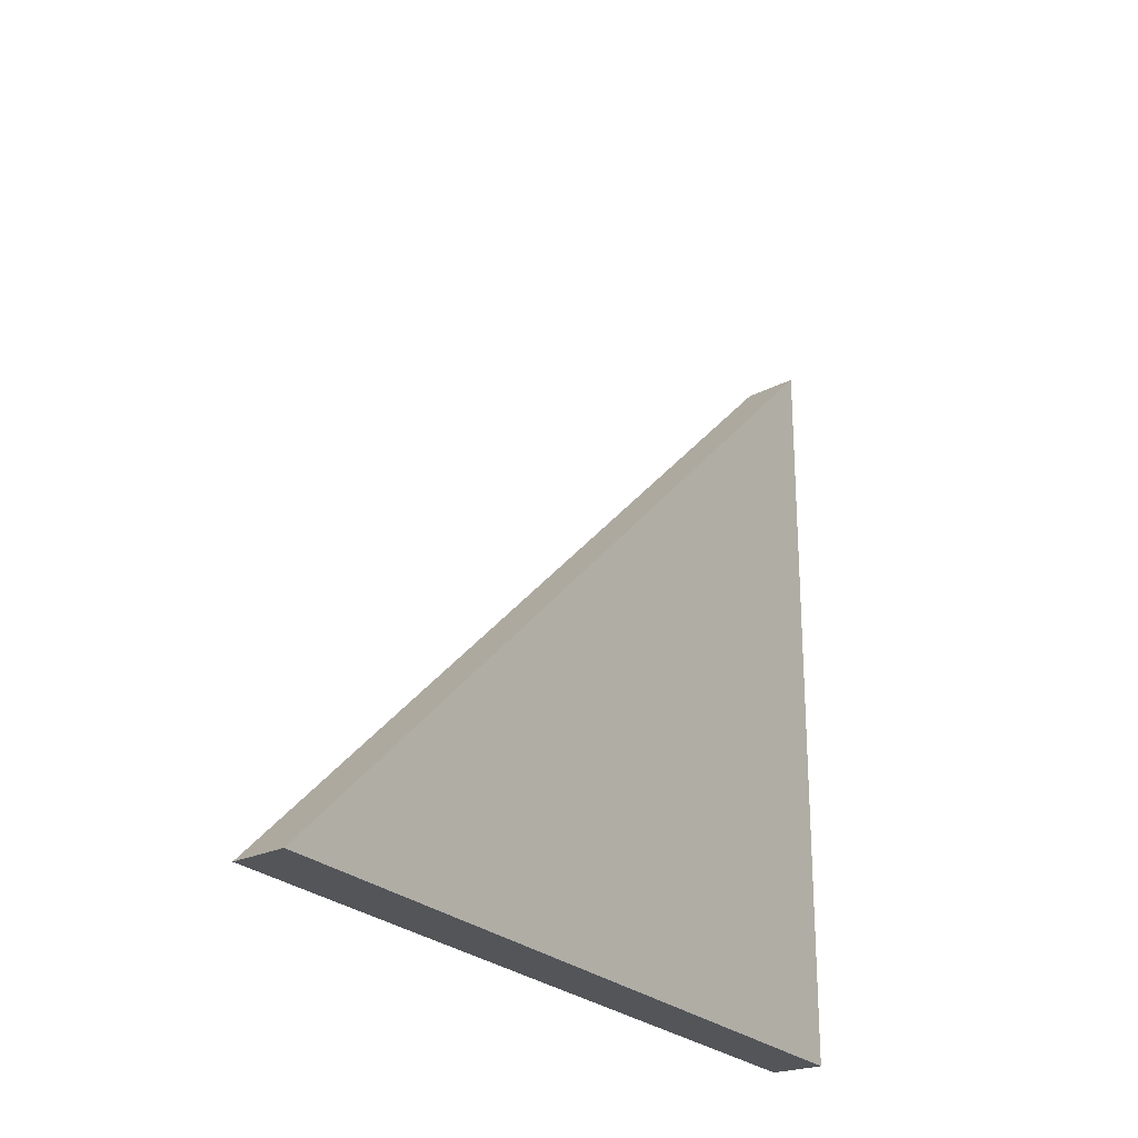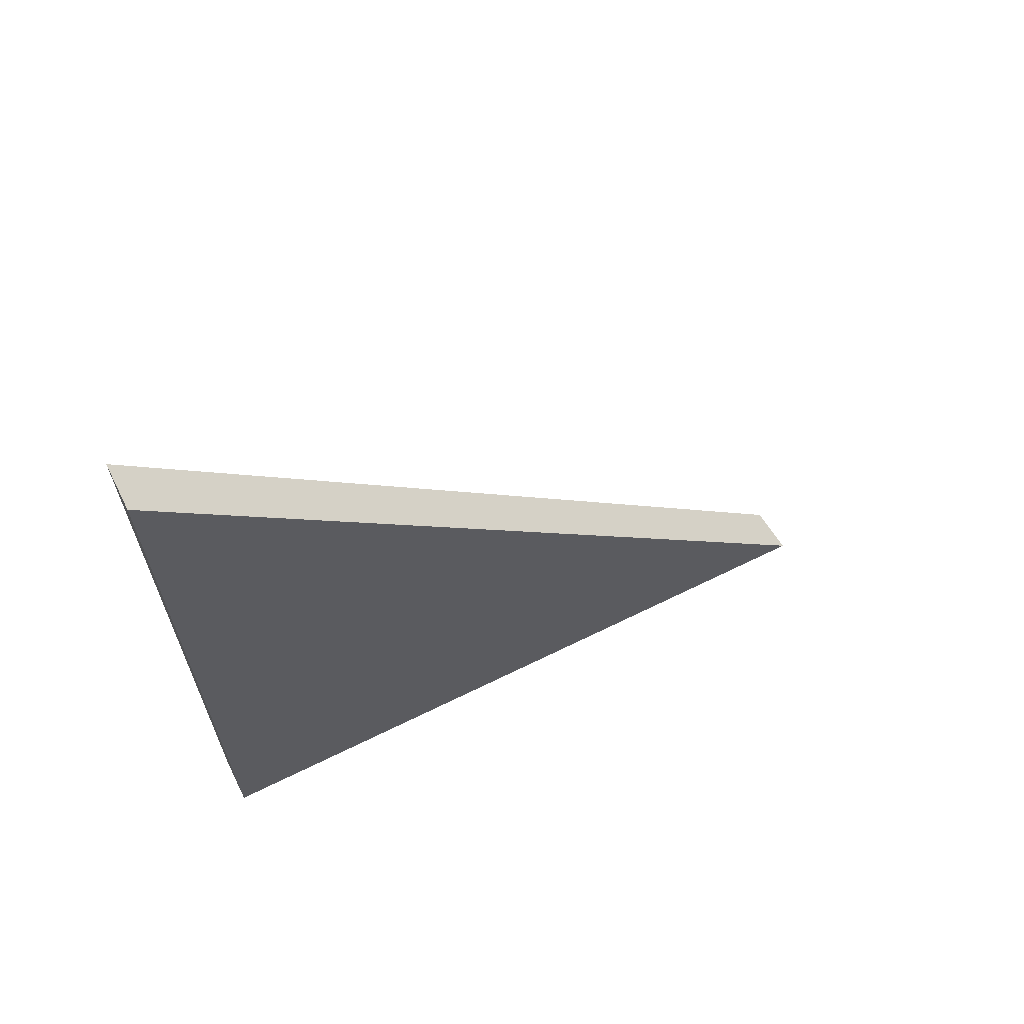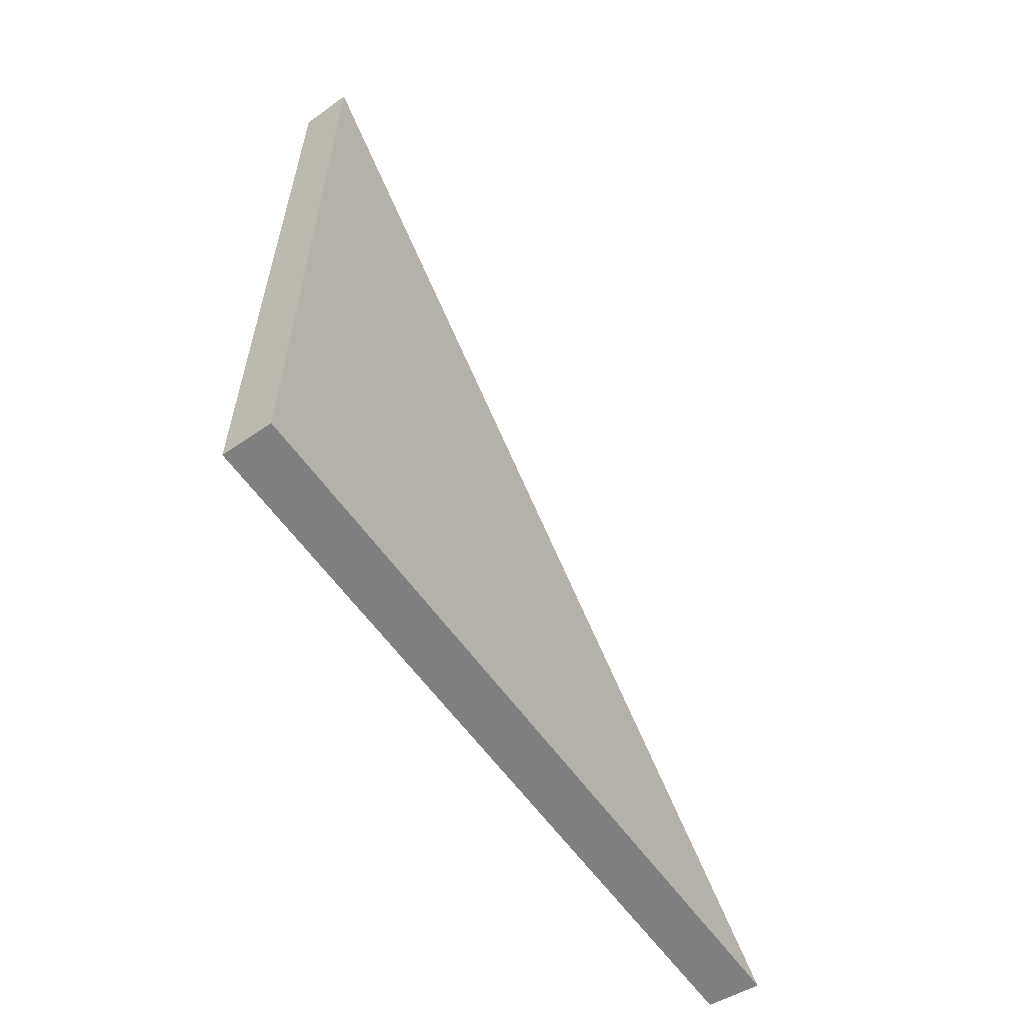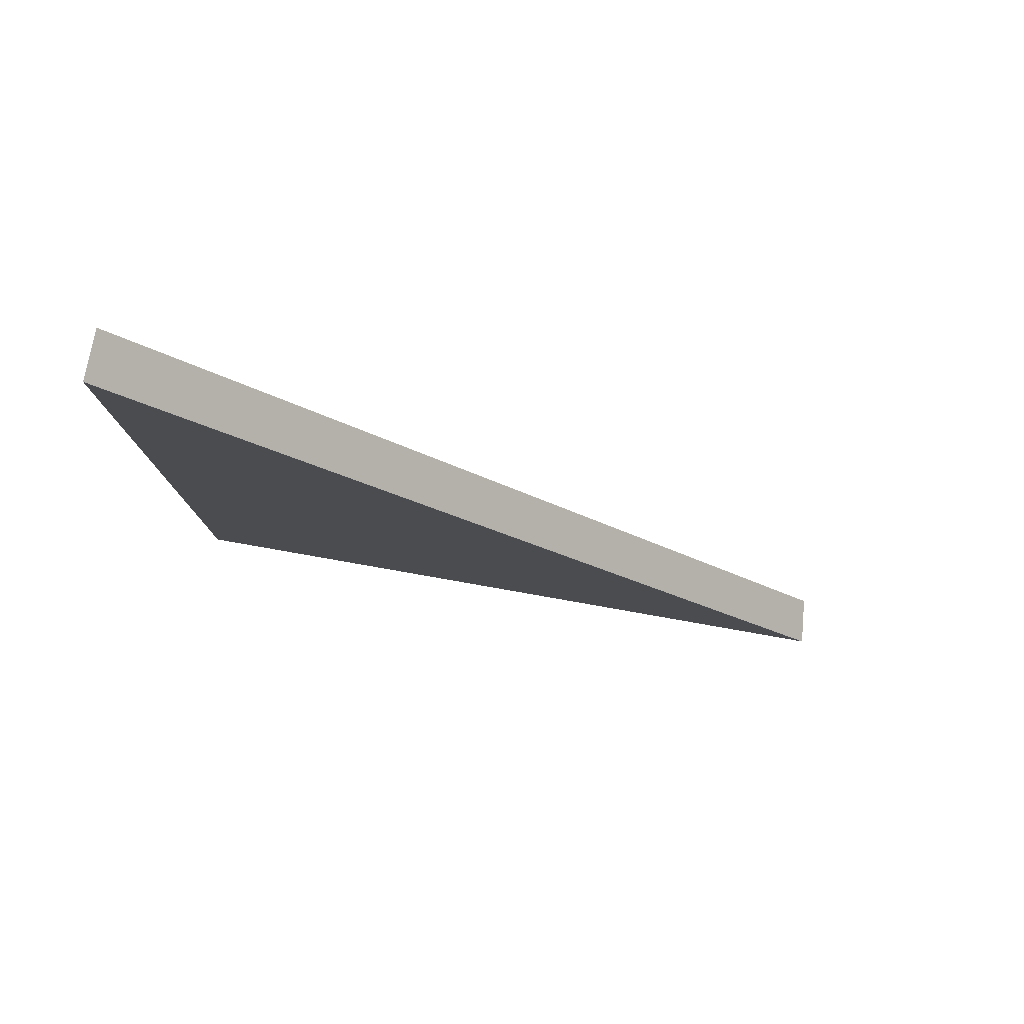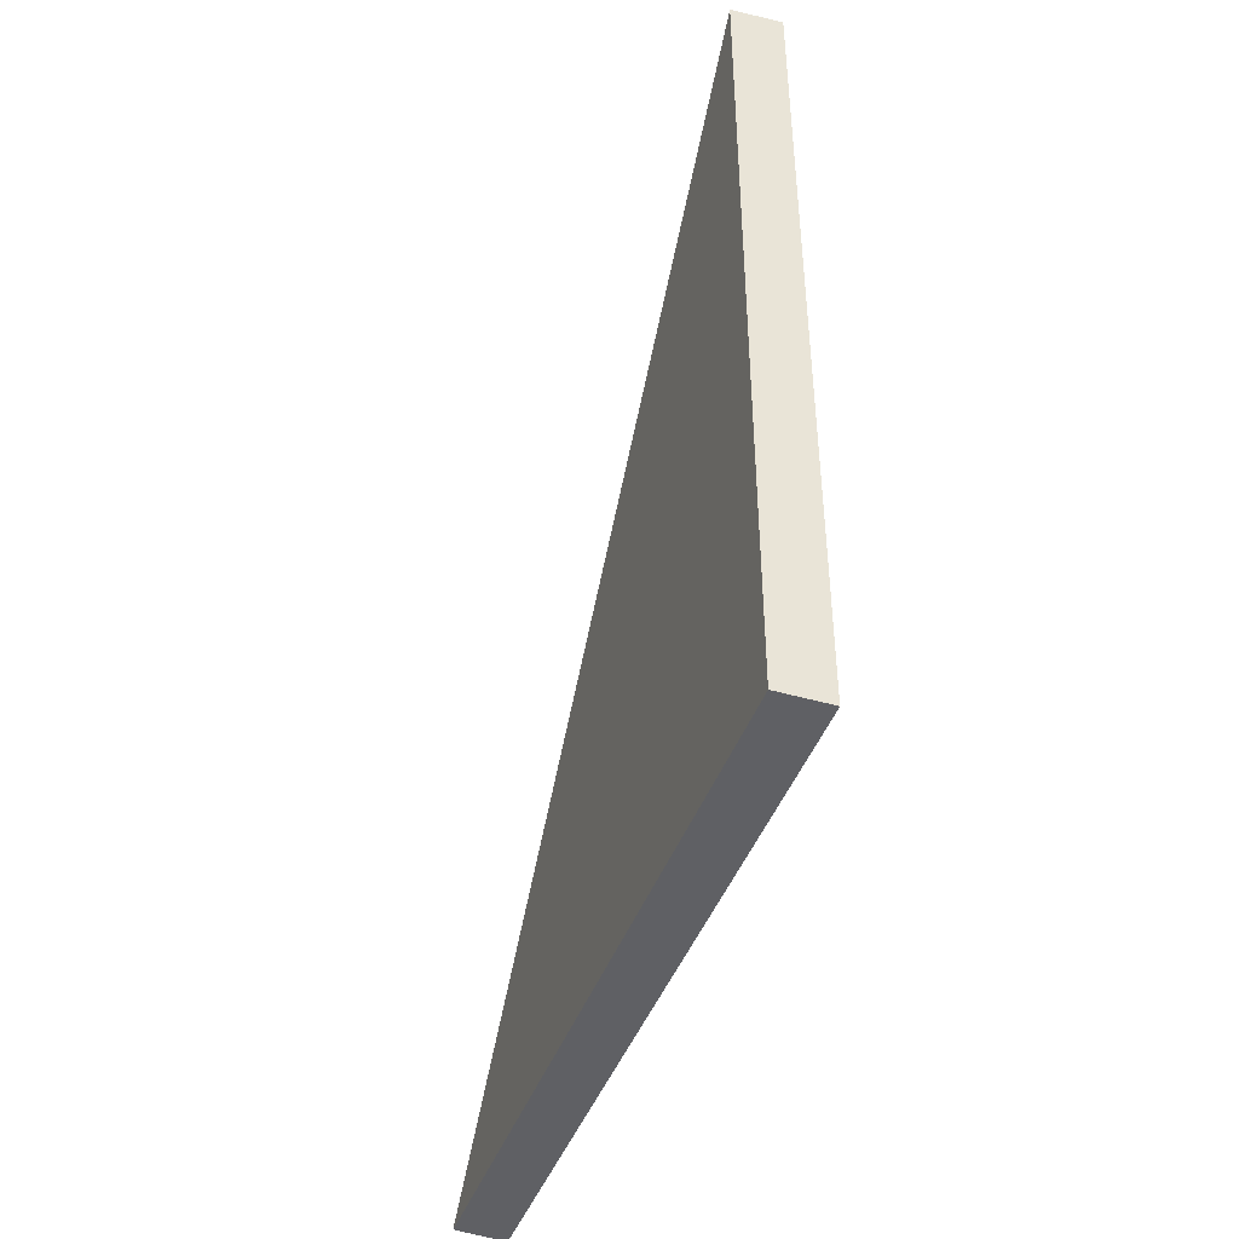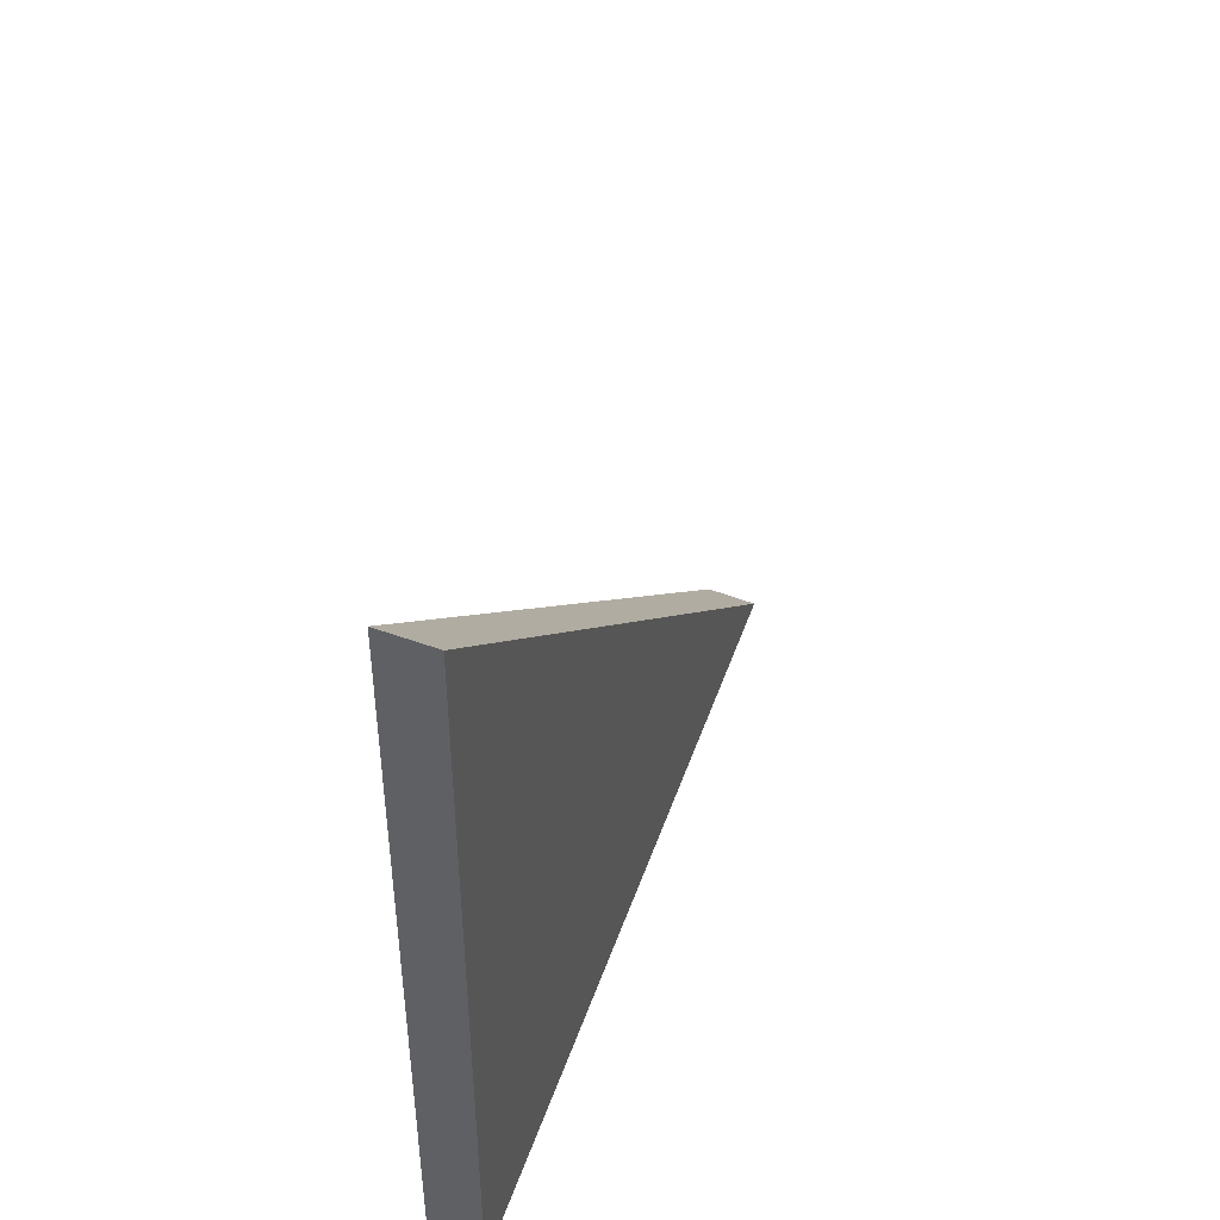
<metadata>
{"format":"obj","ext":"obj","renderer":"f3d","projection":"perspective","resolution":1024,"background":"white","views":[{"elev":-24.4,"azim":-147.2,"up":"+Z"},{"elev":64.7,"azim":-116.5,"up":"+Y"},{"elev":-59.7,"azim":-144.8,"up":"+Y"},{"elev":79.5,"azim":-80.0,"up":"+Y"},{"elev":-43.4,"azim":161.0,"up":"+Y"},{"elev":45.9,"azim":18.4,"up":"+Z"}]}
</metadata>
<code>
g Device_Prop_Box_009_v_053
v 0.01273 0.267 -0.1237
v 0.01273 -0.1342 0.2462
v 0.01273 -0.1342 -0.1237
v 0.01273 -0.1342 -0.1237
v 0.008112 0.2675 -0.1237
v 0.01273 0.267 -0.1237
v -0.01267 -0.1342 -0.1237
v -0.01267 0.2697 -0.1237
v -0.01267 -0.1342 -0.1237
v -0.005524 -0.1342 0.248
v -0.01267 -0.1342 0.2486
v 0.01273 -0.1342 -0.1237
v 0.01273 -0.1342 0.2462
v -0.01267 -0.1342 -0.1237
v -0.01267 0.1108 0.02273
v -0.01267 0.2697 -0.1237
v -0.01267 -0.1342 0.2486
v -0.005524 -0.1342 0.248
v -0.01267 0.1108 0.02273
v -0.01267 -0.1342 0.2486
v 0.008112 0.2675 -0.1237
v -0.01267 0.2697 -0.1237
v 0.01273 -0.1342 0.2462
v 0.01273 0.267 -0.1237
g Device_Prop_Box_009_v_053_0
f 3 2 1
f 6 5 4
f 4 5 7
f 8 7 5
f 11 10 9
f 9 10 12
f 13 12 10
f 16 15 14
f 14 15 17
f 20 19 18
f 19 21 18
f 22 21 19
f 18 21 23
f 23 21 24

</code>
